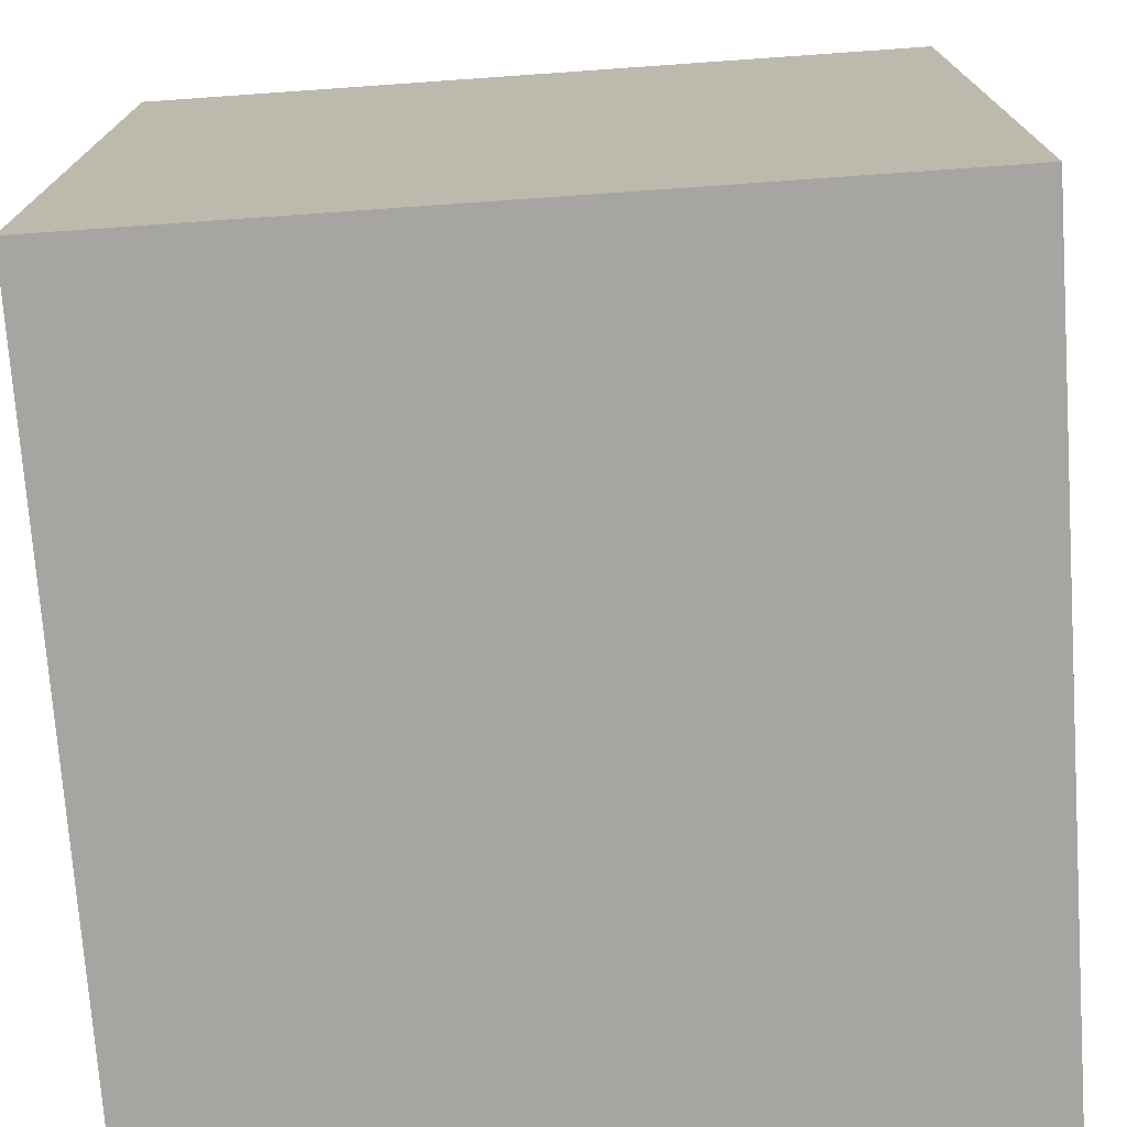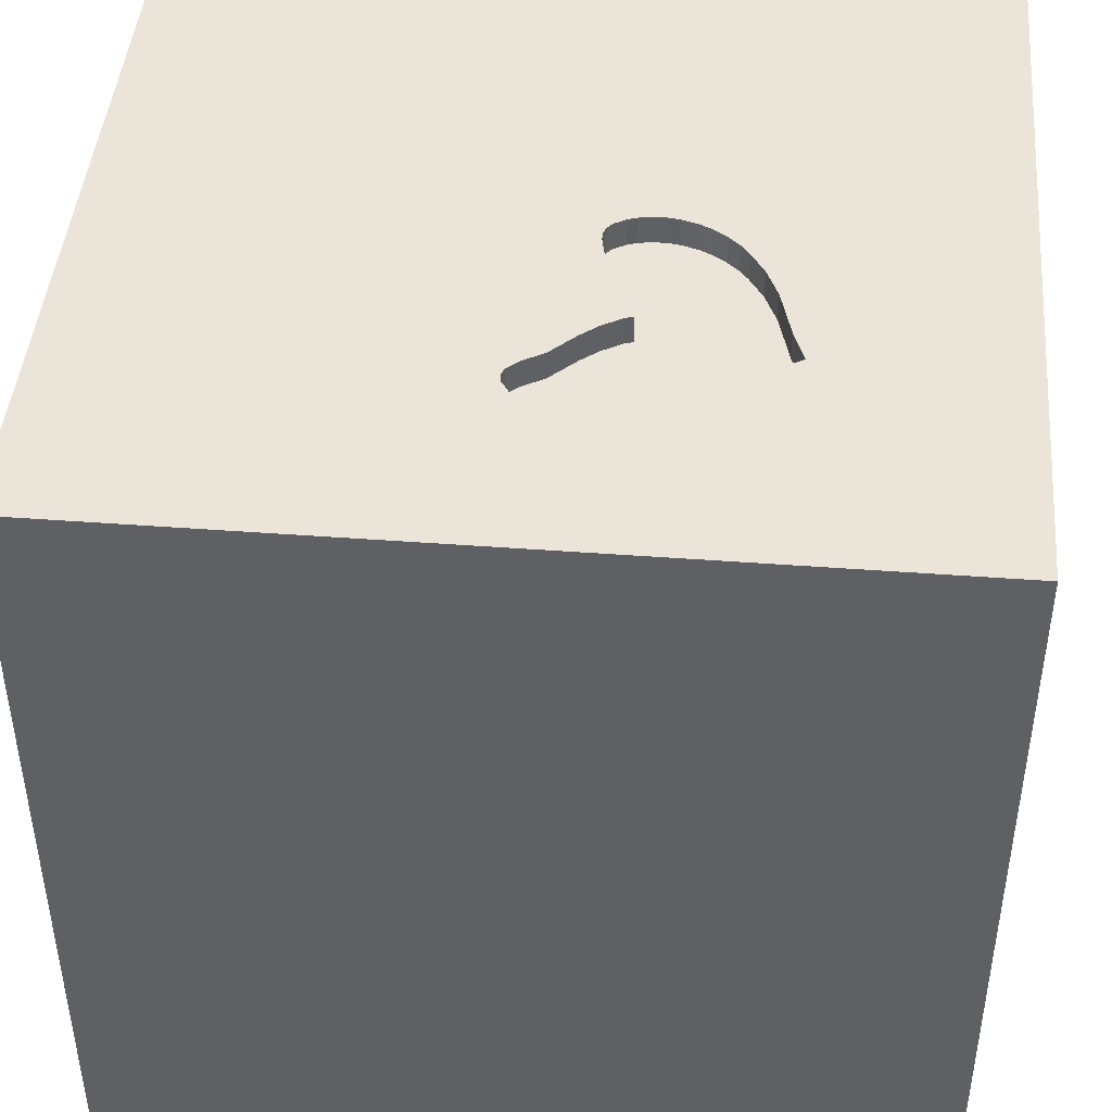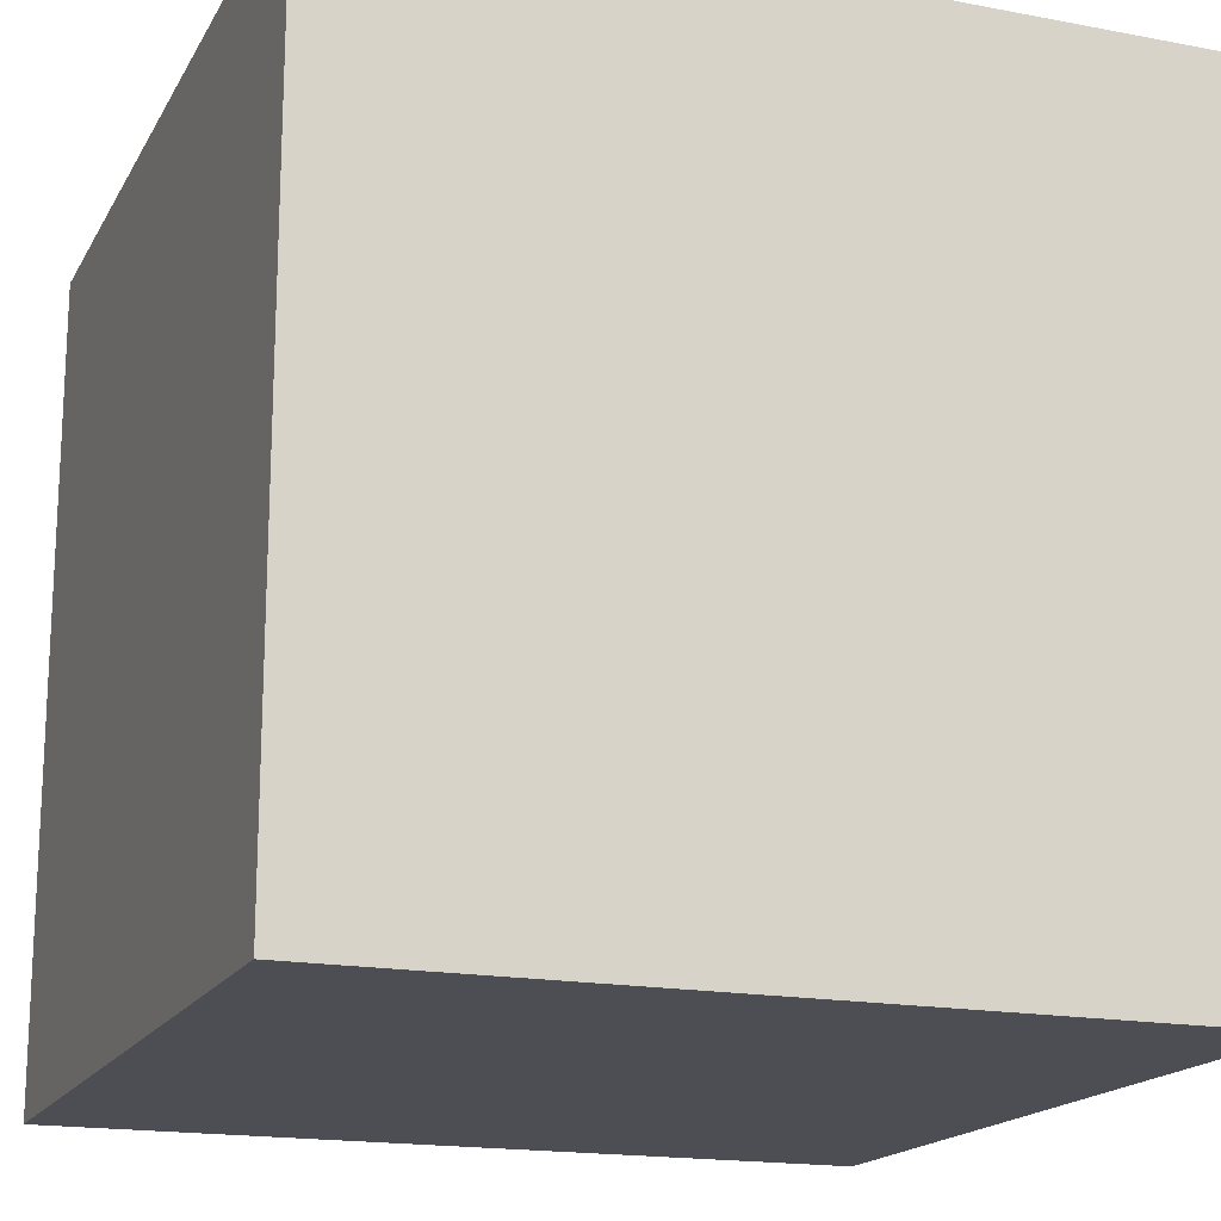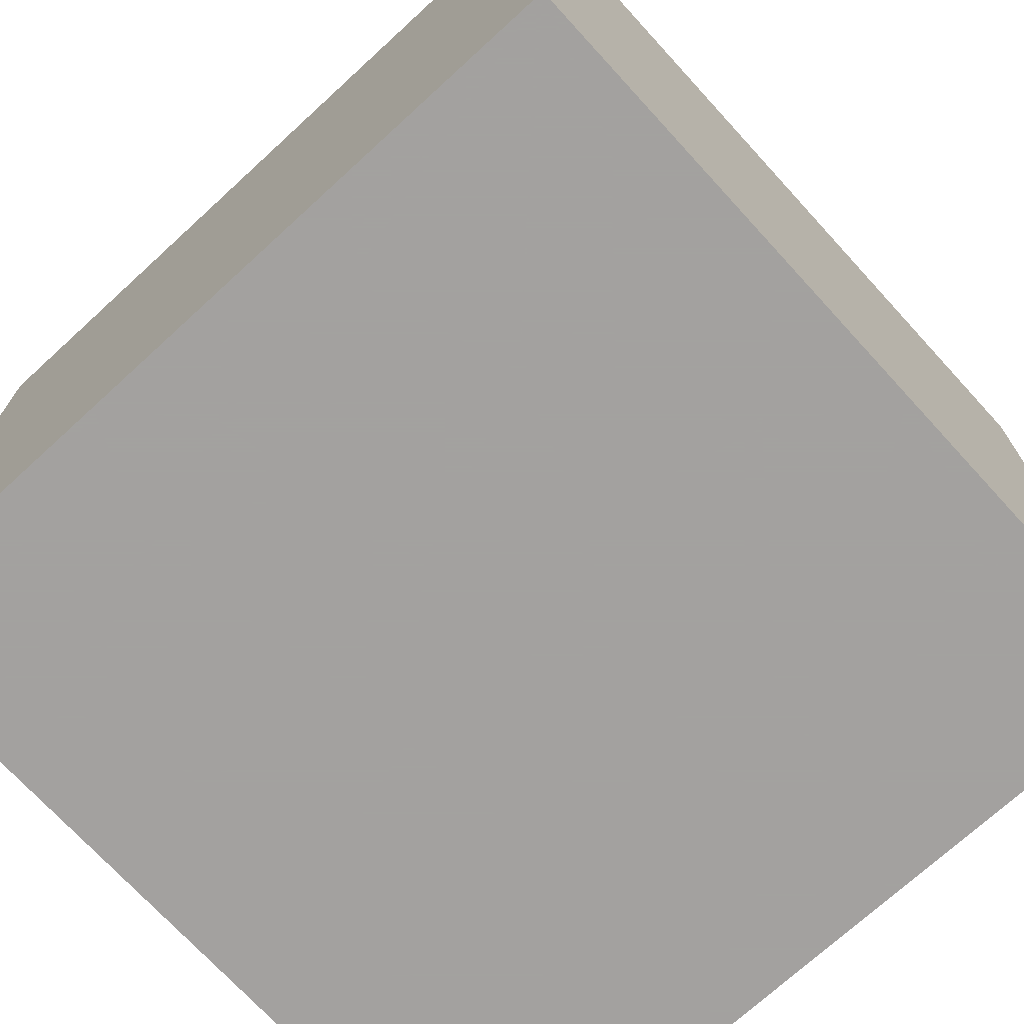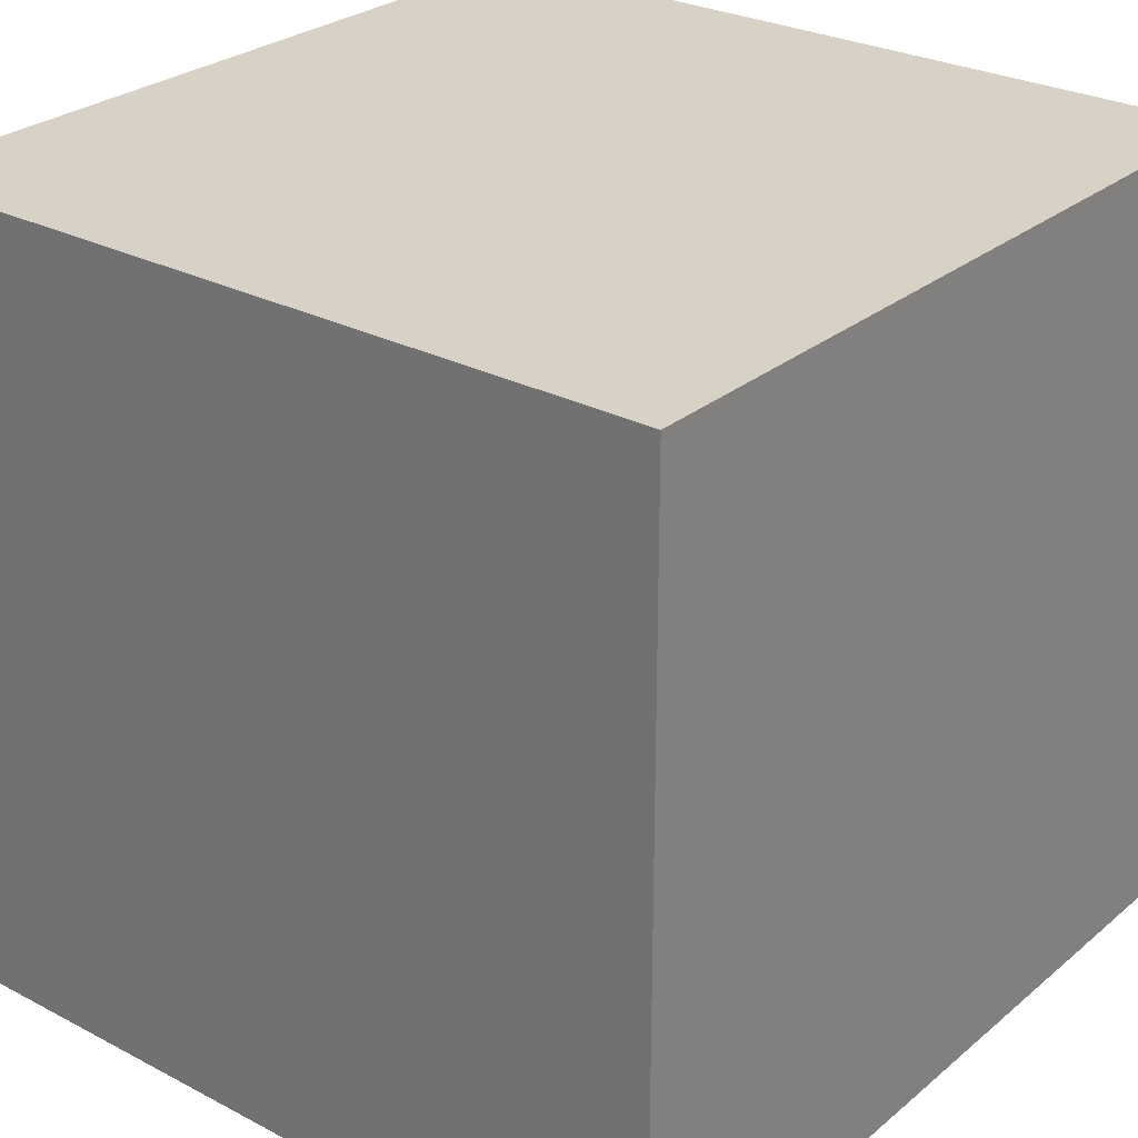
<metadata>
{"format":"obj","ext":"obj","renderer":"f3d","projection":"perspective","resolution":1024,"background":"white","views":[{"elev":-73.9,"azim":-86.0,"up":"+Z"},{"elev":44.5,"azim":-175.0,"up":"+Y"},{"elev":-17.4,"azim":-20.7,"up":"+Y"},{"elev":-72.3,"azim":-137.5,"up":"+Y"},{"elev":27.6,"azim":-51.3,"up":"+Z"}]}
</metadata>
<code>
o heart_176
v -0.4518 1.5 -0.0197
v -0.4518 1.4 -0.0197
v 0.04771 1.5 -0.7172
v 0.04771 1.4 -0.7172
v 0.06431 1.5 -0.7325
v -0.7067 1.5 -0.3398
v -0.6096 1.5 -0.1493
v -0.7521 1.5 -0.5152
v -0.612 -0.8333 -1.5
v -0.625 -1.172 1.5
v -0.6641 0.4427 1.5
v -1.042 -0.07812 -1.5
v -1.055 -0.01953 1.5
v -0.8854 1.224 -1.5
v -0.5859 1.12 1.5
v -1.094 -1.5 -0.02604
v -0.8333 -1.5 -1.5
v -0.9896 -1.5 1.5
v -1.042 1.5 0.5469
v -1.191 1.5 -0.07161
v -0.794 1.5 -0.6333
v -0.9896 1.5 -1.5
v -1.042 1.5 -1.12
v -1.094 -0.5469 1.5
v -0.2543 1.5 -0.002283
v -0.2543 1.4 -0.002283
v -0.1209 1.5 -0.5799
v -0.1209 1.4 -0.5799
v -0.18 1.5 -0.5319
v -0.2746 1.5 -0.9536
v -0.2746 1.4 -0.9536
v -0.2779 1.5 -0.4819
v -0.2779 1.4 -0.4819
v 0.1693 -1.152 1.5
v 0.2083 0.625 -1.5
v 0.4687 0.1562 1.5
v 0.3125 -0.1823 -1.5
v 0.4948 1.302 -1.5
v 0.625 1.211 1.5
v 0.6771 -0.7031 -1.5
v 0.4167 -0.4688 1.5
v 0.4167 -1.5 0.4687
v 0.4687 -1.5 -0
v 0.4427 -1.5 1.198
v 0.4948 -1.5 -0.3776
v 0.4167 -1.5 -1.5
v 0.1562 -1.5 -1.198
v 0.1562 -1.5 1.5
v 0.625 0.6771 1.5
v 0.4167 1.5 -0.9896
v 0.3971 1.5 0.2995
v 0.651 1.5 1.185
v 0.4427 1.5 -0.5339
v 0.1562 1.5 -1.5
v 0.1562 1.5 -1.25
v 0.1562 1.5 1.5
v 0.1562 1.5 0.8333
v 0.1888 -1.152 -1.5
v -0.3018 1.5 -0.9413
v -0.3291 1.5 -0.9291
v -0.3291 1.4 -0.9291
v -0.1363 1.5 -0.9648
v -0.1363 1.4 -0.9648
v -0.6727 1.5 -0.7012
v -0.6618 1.5 -0.2321
v -0.6618 1.4 -0.2321
v -0.2083 0.1562 -1.5
v 0 -0 1.5
v -0.2083 1.198 -1.5
v 0 1.25 1.5
v -0.1562 -0.7552 1.5
v -0.07812 -1.5 0.4687
v 0 -1.5 -0.4167
v -0.1562 -1.5 -1.5
v 0.05208 0.8464 1.5
v -0.09316 1.5 -0.9521
v -0.2306 1.5 -0.4207
v -0.1936 1.5 -0.3244
v -0.4929 1.5 -0.04075
v -0.4929 1.4 -0.04075
v -0.224 1.5 -0.01364
v -0.2488 1.5 -0.4508
v 0.01016 1.5 -0.9038
v -0.6727 1.4 -0.7012
v 1.172 -1.016 -1.5
v 1.042 0.4688 -1.5
v 1.185 0.1823 1.5
v 1.12 -0.2474 -1.5
v 1.263 0.9896 1.5
v 1.25 -0.4688 1.5
v 1.198 -1.5 -0.8333
v 1.068 -1.5 0.1823
v 1.198 -1.5 1.12
v 1.042 -1.5 0.625
v 1.5 -1.5 -1.5
v 1.068 -1.5 -0.3906
v 1.198 1.5 -1.042
v 1.224 1.5 0.651
v 1.185 1.5 -0.1823
v 1.5 -1.5 1.5
v -0.1628 1.5 -0.06097
v -0.1628 1.4 -0.06097
v -0.1936 1.4 -0.3243
v -0.2488 1.4 -0.4508
v -0.2006 1.5 -0.9679
v -0.2006 1.4 -0.9679
v -0.224 1.4 -0.01364
v 0.05821 1.5 -0.8605
v -0.2306 1.4 -0.4207
v -0.651 -1.5 -0.6771
v -0.5729 -1.5 0.651
v -0.4818 -1.5 -0.1823
v -0.4167 -1.5 1.185
v -0.4687 -1.5 -1.25
v -0.3906 1.5 1.224
v -0.5135 1.5 -0.8143
v -0.4687 1.5 1.5
v -0.7315 1.5 -0.6683
v -0.7293 1.5 -0.427
v -0.5729 0.7292 -1.5
v -1.5 -0.9635 0.625
v -1.5 -0.9896 -1.5
v -1.5 -0.625 -1.25
v -1.5 -0.8333 1.5
v -1.5 0.1823 -1.094
v -1.5 0.4167 0.1562
v -1.5 0.4687 1.172
v -1.5 0.4167 -0.4687
v -1.5 0.638 0.5208
v -1.5 0.4167 -1.5
v -1.5 0.4167 1.5
v -1.5 -0 0.4687
v -1.5 -0.05208 -0
v -1.5 0.02604 1.094
v -1.5 0 -0.4687
v -1.5 -0.2083 -1.5
v -1.5 -0.1562 1.5
v -1.5 1.185 -1.068
v -1.5 1.224 0.599
v -1.5 1.25 -0.2083
v -1.5 1.016 1.185
v -1.5 1.5 -1.5
v -1.5 0.9896 1.5
v -1.5 -0.4167 -0.8594
v -1.5 -0.5208 0.4427
v -1.5 -0.5469 -0.2083
v -1.5 -0.5208 1.224
v -1.5 -1.5 0.2083
v -1.5 -1.5 0.9896
v -1.5 -1.5 1.5
v -1.5 -1.5 -1.5
v -1.5 -1.5 -0.4167
v -1.5 0.6771 -1.198
v -1.5 1.5 -0.8333
v -1.5 1.5 0.4688
v -1.5 1.5 -0.1562
v -1.5 1.5 1.5
v -1.5 -1.276 -0.05208
v -1.5 -1.276 1.016
v -1.5 -1.12 -0.5729
v -1.5 0.8333 -0.2083
v -0.18 1.4 -0.5319
v 0.625 -1.5 -1.042
v 0.8333 -1.5 1.5
v 0.8333 1.5 -1.5
v 0.8333 1.5 1.5
v -0.3994 1.5 -0.8889
v -0.3994 1.4 -0.8889
v -0.6365 1.5 -0.192
v 0.007929 1.5 -0.6929
v -0.5817 1.5 -0.1141
v -0.5817 1.4 -0.1141
v 1.5 1.5 -1.5
v -0.7521 1.4 -0.5152
v -0.7067 1.4 -0.3398
v -0.2482 1.5 -0.4912
v -0.3469 1.5 0.006559
v -0.3469 1.4 0.006559
v 1.5 -0.3451 1.12
v 1.5 -0.9896 -1.5
v 1.5 -0.8333 1.5
v 1.5 0.4167 0.3906
v 1.5 0.638 1.123
v 1.5 0.1562 -1.5
v 1.5 0.4948 -0.5208
v 1.5 0.4167 1.5
v 1.5 -0.1562 1.5
v 1.5 1.094 -1.12
v 1.5 1.198 0.625
v 1.5 1.12 -0.3906
v 1.5 1.5 1.5
v 1.5 -0.3906 0.4297
v 1.5 -0.5713 -0.3418
v 1.5 -0.3906 -1.198
v 1.5 -1.5 0.2083
v 1.5 -1.5 0.9896
v 1.5 -1.5 -0.4167
v 1.5 0.8333 -1.5
v 1.5 0.4948 -1.224
v 1.5 1.5 -0.8333
v 1.5 1.5 0.4688
v 1.5 1.5 -0.1562
v 1.5 -1.185 -0.651
v 1.5 -1.198 0.2083
v 1.5 -1.224 1.042
v 1.5 -0.4167 -1.5
v -0.4564 1.5 -0.8516
v -1.211 -0.651 -1.5
v -1.224 -1.5 -0.625
v -1.198 -1.5 0.4167
v -1.25 -1.5 1.029
v -1.198 0.7552 1.5
v -1.198 1.5 1.12
v -1.237 0.6445 -1.5
v -0.05544 1.5 -0.9411
v -0.05544 1.4 -0.9411
v -0.3018 1.5 0.006283
v -0.5413 1.5 -0.07521
v -0.1805 1.5 -0.03914
v -0.1805 1.4 -0.03914
v 0.08474 1.5 -0.7514
v 0.08474 1.4 -0.7514
v -0.3018 1.4 0.006283
v 0.09593 1.5 -0.7819
v 0.09593 1.4 -0.7819
v -0.5135 1.4 -0.8143
v -0.4557 -0.1823 1.5
v -0.4167 -1.5 1.5
v -0.4036 1.5 0.4557
v -0.4167 1.5 -1.5
v 1.159 1.12 -1.5
v 0.8333 -0.4688 1.5
v 0.8333 -1.198 1.5
v -0.6096 1.4 -0.1493
v -0.1504 1.5 -0.5559
v 0.05821 1.4 -0.8605
v -0.1534 1.5 -0.08524
v -0.1534 1.4 -0.08524
v 0.07523 1.5 -0.8341
v -0.1526 1.5 -0.1188
v 0.09225 1.5 -0.8077
v 0.09225 1.4 -0.8077
v 0.01016 1.4 -0.9038
v -0.03185 1.5 -0.6685
v -0.03185 1.4 -0.6685
v -0.794 1.4 -0.6333
v -0.1526 1.4 -0.1188
v -0.3923 1.5 8e-06
v -0.2482 1.4 -0.4912
v -0.3923 1.4 8e-06
v -0.5413 1.4 -0.07521
v -0.07637 1.5 -0.6242
f 124 159 150
f 159 149 150
f 149 211 150
f 211 18 150
f 18 10 150
f 150 24 124
f 124 147 159
f 159 148 149
f 211 113 18
f 228 10 18
f 10 24 150
f 148 211 149
f 113 228 18
f 137 147 124
f 147 121 159
f 148 210 211
f 24 137 124
f 159 158 148
f 24 13 137
f 121 158 159
f 48 10 228
f 137 134 147
f 210 111 211
f 111 113 211
f 113 48 228
f 48 34 10
f 148 16 210
f 34 71 10
f 147 145 121
f 131 134 137
f 158 152 148
f 113 44 48
f 71 24 10
f 13 131 137
f 131 127 134
f 152 16 148
f 71 227 24
f 134 145 147
f 145 158 121
f 152 209 16
f 164 34 48
f 227 13 24
f 134 132 145
f 145 146 158
f 158 160 152
f 16 111 210
f 111 72 113
f 44 164 48
f 13 212 131
f 143 127 131
f 160 151 152
f 16 112 111
f 212 143 131
f 143 141 127
f 151 209 152
f 72 44 113
f 164 233 34
f 13 11 212
f 146 160 158
f 134 129 132
f 145 133 146
f 112 72 111
f 34 41 71
f 71 68 227
f 127 129 134
f 132 133 145
f 209 110 16
f 72 42 44
f 44 93 164
f 227 11 13
f 110 112 16
f 164 100 233
f 212 157 143
f 157 141 143
f 141 129 127
f 233 41 34
f 41 68 71
f 129 126 132
f 146 144 160
f 93 100 164
f 233 232 41
f 11 15 212
f 126 133 132
f 112 73 72
f 42 94 44
f 68 11 227
f 141 139 129
f 133 135 146
f 160 123 151
f 94 93 44
f 41 36 68
f 212 15 157
f 144 123 160
f 72 43 42
f 100 232 233
f 151 110 209
f 73 43 72
f 100 90 232
f 68 75 11
f 11 75 15
f 157 139 141
f 126 135 133
f 135 144 146
f 123 122 151
f 151 114 110
f 42 92 94
f 93 196 100
f 205 181 100
f 232 36 41
f 129 161 126
f 126 128 135
f 208 151 122
f 110 73 112
f 43 92 42
f 205 100 196
f 179 181 205
f 9 151 208
f 73 45 43
f 181 90 100
f 36 75 68
f 19 157 213
f 157 155 139
f 17 114 151
f 94 196 93
f 232 87 36
f 36 49 75
f 15 117 157
f 115 213 157
f 19 155 157
f 139 161 129
f 161 128 126
f 9 17 151
f 110 47 73
f 90 87 232
f 115 157 117
f 19 213 115
f 139 140 161
f 135 125 144
f 144 125 123
f 123 136 122
f 114 47 110
f 75 70 15
f 229 19 115
f 128 125 135
f 208 122 136
f 43 96 92
f 94 195 196
f 204 205 196
f 192 179 205
f 20 155 19
f 12 9 208
f 47 45 73
f 45 96 43
f 92 195 94
f 204 196 195
f 192 205 204
f 181 187 90
f 155 140 139
f 125 136 123
f 58 17 9
f 17 74 114
f 179 187 181
f 187 87 90
f 87 49 36
f 70 117 15
f 155 156 140
f 161 153 128
f 128 153 125
f 12 208 136
f 67 9 12
f 58 74 17
f 74 47 114
f 47 163 45
f 163 96 45
f 49 39 75
f 75 39 70
f 70 56 117
f 57 229 115
f 229 20 19
f 20 156 155
f 193 192 204
f 115 117 56
f 51 229 57
f 177 248 229
f 229 217 177
f 161 138 153
f 67 37 9
f 37 58 9
f 51 240 237
f 51 237 101
f 25 217 229
f 81 25 229
f 51 101 219
f 229 51 219
f 219 81 229
f 79 218 229
f 229 248 1
f 229 1 79
f 20 229 218
f 20 218 171
f 140 138 161
f 163 91 96
f 39 56 70
f 78 240 51
f 7 169 20
f 20 171 7
f 125 130 136
f 214 12 136
f 96 195 92
f 182 192 193
f 182 179 192
f 183 187 179
f 187 186 87
f 52 115 56
f 53 78 51
f 65 6 20
f 20 169 65
f 153 130 125
f 214 136 130
f 67 12 214
f 40 58 37
f 74 46 47
f 96 197 195
f 203 204 195
f 185 182 193
f 182 183 179
f 183 186 187
f 89 39 49
f 57 115 52
f 119 8 20
f 156 154 140
f 120 67 214
f 35 37 67
f 58 46 74
f 46 163 47
f 203 195 197
f 193 204 203
f 87 89 49
f 39 166 56
f 53 77 78
f 176 32 82
f 77 29 176
f 176 82 77
f 119 20 6
f 21 20 8
f 20 154 156
f 154 138 140
f 35 67 120
f 163 95 91
f 186 89 87
f 52 56 166
f 51 57 52
f 27 235 29
f 77 27 29
f 21 118 116
f 23 154 20
f 153 142 130
f 91 197 96
f 190 182 185
f 186 191 89
f 77 53 5
f 3 170 244
f 77 5 3
f 252 27 77
f 3 244 252
f 3 252 77
f 64 116 118
f 21 23 20
f 138 142 153
f 214 130 142
f 86 37 35
f 46 95 163
f 91 95 197
f 199 185 193
f 190 189 182
f 189 183 182
f 183 191 186
f 50 108 239
f 221 5 53
f 50 239 241
f 53 50 241
f 224 221 53
f 241 224 53
f 23 21 116
f 69 35 120
f 231 86 35
f 58 95 46
f 203 197 95
f 99 53 51
f 97 50 53
f 50 215 83
f 50 83 108
f 116 207 167
f 167 23 116
f 120 214 14
f 88 40 37
f 85 95 58
f 194 193 203
f 188 190 185
f 89 166 39
f 99 51 98
f 50 55 76
f 76 215 50
f 60 23 167
f 38 35 69
f 86 88 37
f 40 85 58
f 199 193 194
f 188 185 199
f 191 52 166
f 98 51 52
f 14 214 142
f 69 120 14
f 231 35 38
f 98 52 191
f 97 53 99
f 62 76 55
f 60 59 30
f 105 62 55
f 55 60 30
f 30 105 55
f 154 142 138
f 88 85 40
f 194 203 95
f 89 191 166
f 23 142 154
f 189 191 183
f 165 50 97
f 165 55 50
f 54 60 55
f 230 23 60
f 22 14 142
f 230 69 14
f 54 38 69
f 165 231 38
f 200 190 188
f 202 189 190
f 202 99 98
f 200 97 99
f 173 165 97
f 165 54 55
f 54 230 60
f 230 22 23
f 22 142 23
f 230 14 22
f 54 69 230
f 165 38 54
f 173 231 165
f 198 86 231
f 184 88 86
f 206 85 88
f 180 95 85
f 180 194 95
f 184 199 194
f 198 188 199
f 173 200 188
f 200 202 190
f 202 201 189
f 201 191 189
f 201 98 191
f 202 98 201
f 200 99 202
f 173 97 200
f 173 198 231
f 198 184 86
f 184 206 88
f 206 180 85
f 206 194 180
f 184 194 206
f 198 199 184
f 173 188 198
f 236 4 242
f 4 236 243
f 239 108 236
f 236 242 239
f 4 222 242
f 4 243 245
f 108 83 243
f 243 236 108
f 241 239 242
f 5 221 222
f 222 4 5
f 225 242 222
f 170 3 4
f 4 245 170
f 216 245 243
f 224 241 242
f 242 225 224
f 4 3 5
f 221 224 225
f 225 222 221
f 244 170 245
f 245 216 63
f 216 243 83
f 83 215 216
f 252 244 245
f 245 28 252
f 106 245 63
f 63 216 76
f 76 62 63
f 216 215 76
f 27 252 28
f 31 28 245
f 31 245 106
f 62 105 106
f 106 63 62
f 235 27 28
f 28 162 235
f 28 31 61
f 31 106 30
f 105 30 106
f 29 235 162
f 168 162 28
f 61 168 28
f 61 31 59
f 61 59 60
f 30 59 31
f 162 249 29
f 162 168 249
f 168 61 167
f 60 167 61
f 176 29 249
f 33 249 168
f 167 207 168
f 249 33 176
f 33 168 226
f 207 116 226
f 226 168 207
f 32 176 33
f 84 33 226
f 82 32 33
f 33 104 82
f 84 174 33
f 84 226 116
f 116 64 84
f 104 33 109
f 174 84 246
f 175 33 174
f 84 64 118
f 104 109 82
f 33 234 109
f 174 246 8
f 118 21 246
f 246 84 118
f 33 175 66
f 175 174 119
f 119 6 175
f 77 82 109
f 234 33 66
f 234 103 109
f 21 8 246
f 8 119 174
f 6 65 66
f 66 175 6
f 109 103 77
f 169 7 234
f 234 66 169
f 234 172 103
f 66 65 169
f 78 77 103
f 7 171 172
f 172 234 7
f 251 103 172
f 103 247 78
f 251 80 103
f 251 172 171
f 171 218 251
f 240 78 247
f 178 247 103
f 218 79 80
f 80 251 218
f 80 2 103
f 247 238 240
f 178 223 247
f 250 178 103
f 79 1 2
f 2 80 79
f 103 2 250
f 237 240 238
f 238 247 102
f 223 178 217
f 247 223 26
f 178 250 177
f 1 248 2
f 250 2 248
f 101 237 238
f 238 102 101
f 220 102 247
f 177 217 178
f 26 107 247
f 217 25 26
f 26 223 217
f 248 177 250
f 102 220 101
f 247 107 220
f 107 26 81
f 25 81 26
f 219 101 220
f 81 219 220
f 220 107 81

</code>
